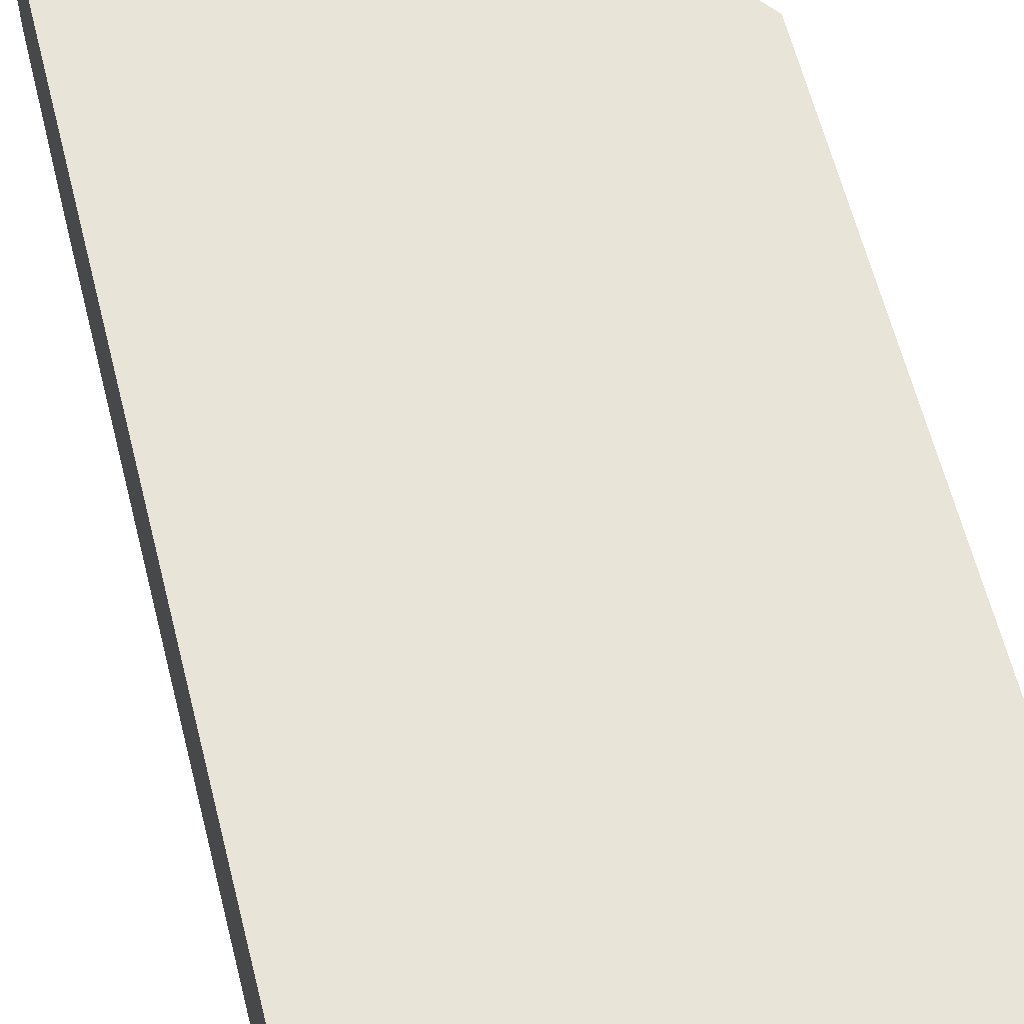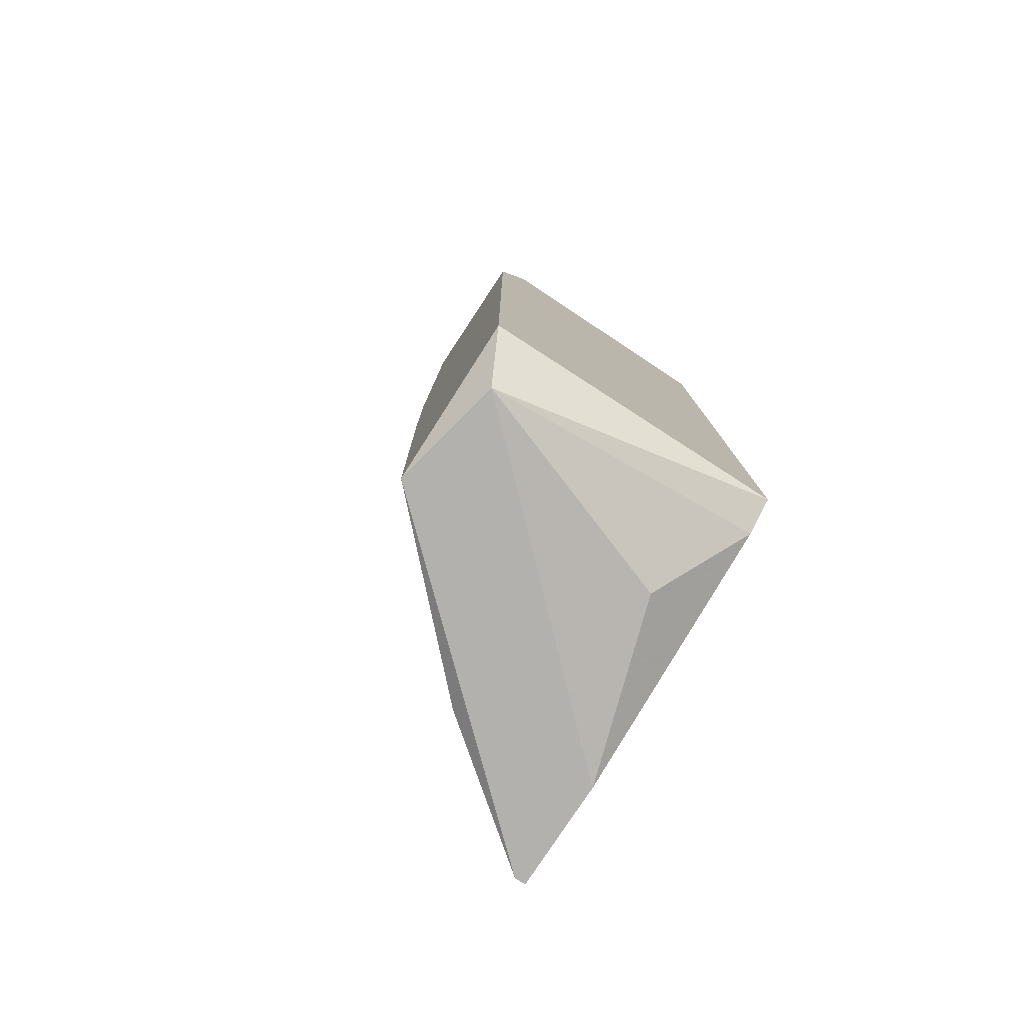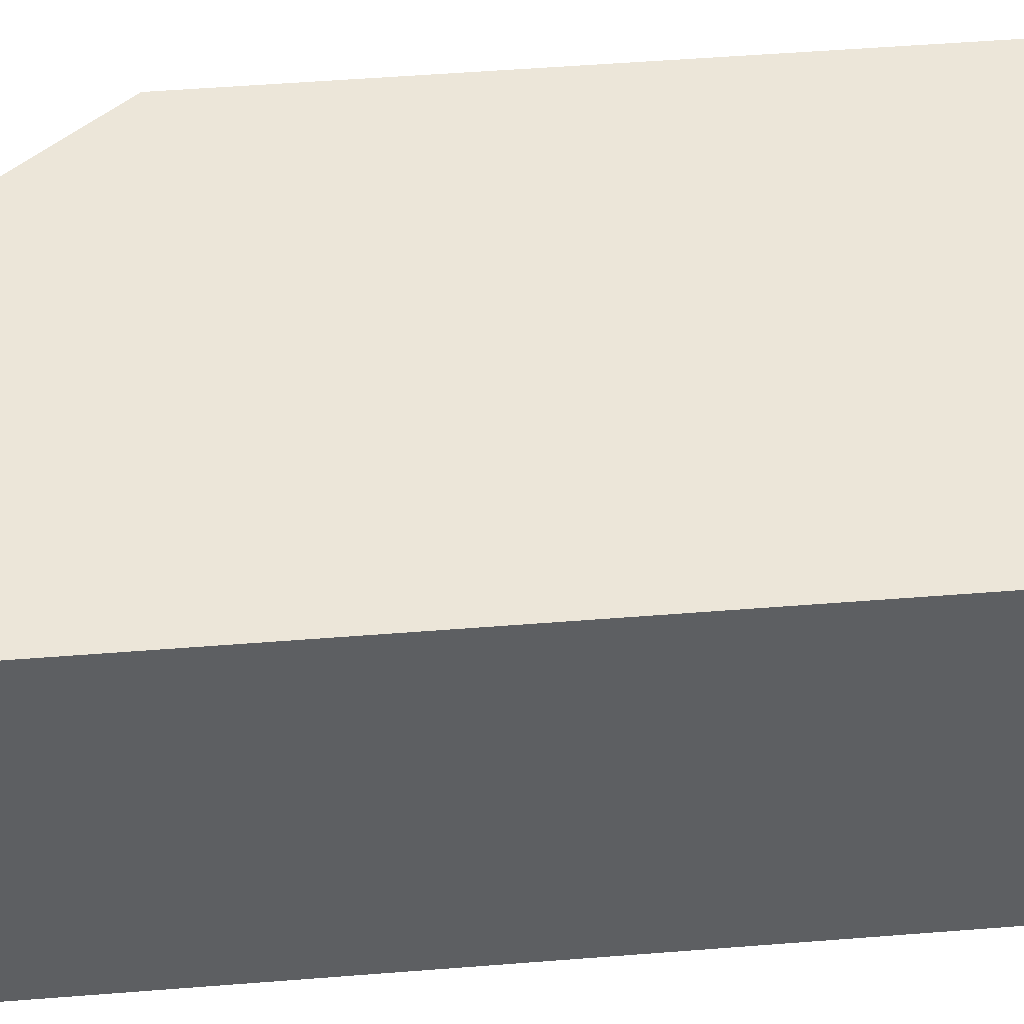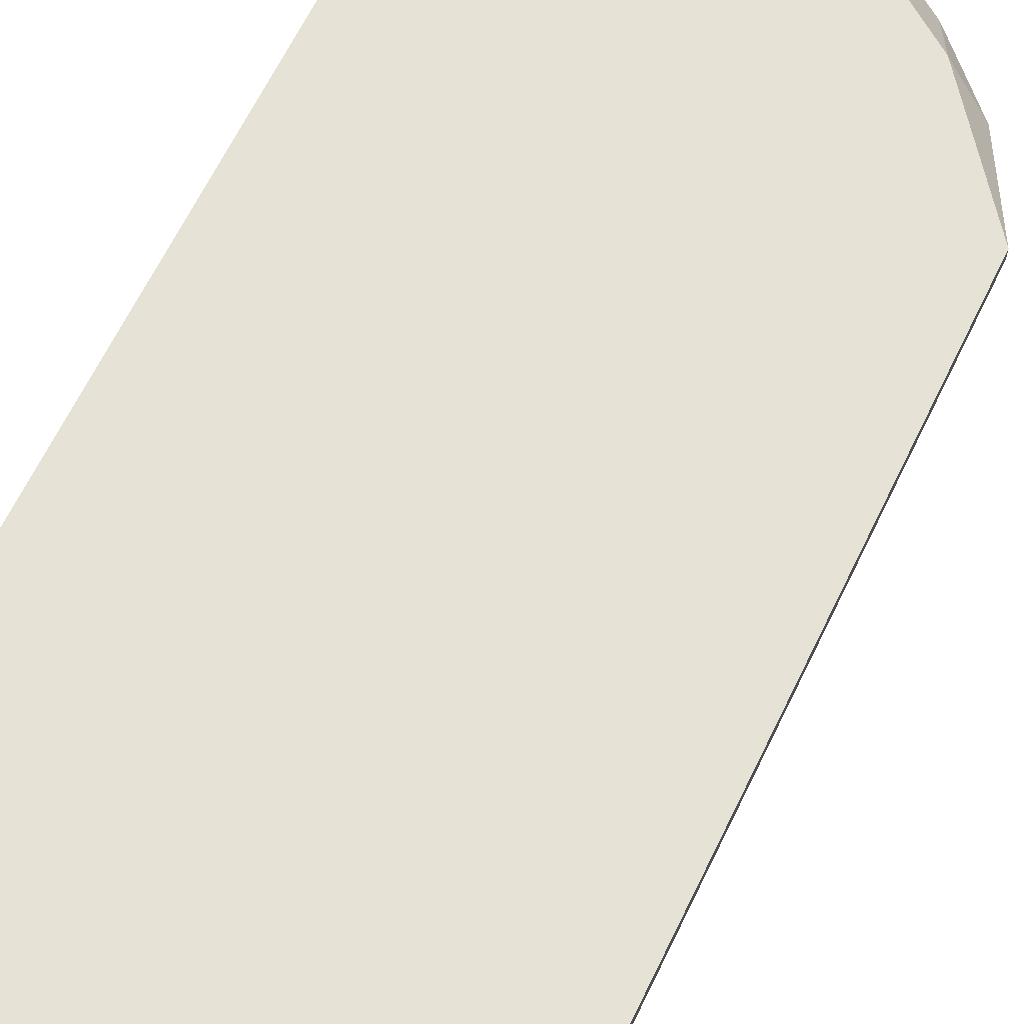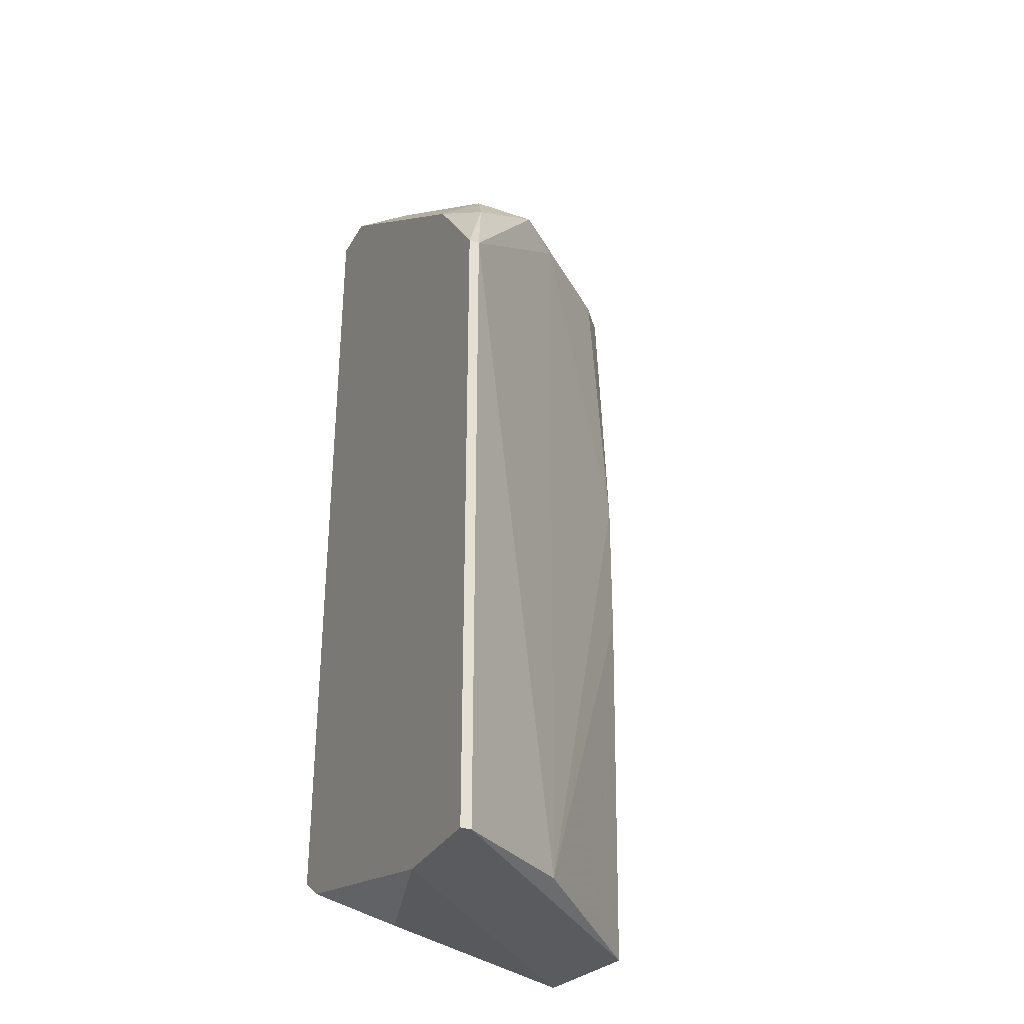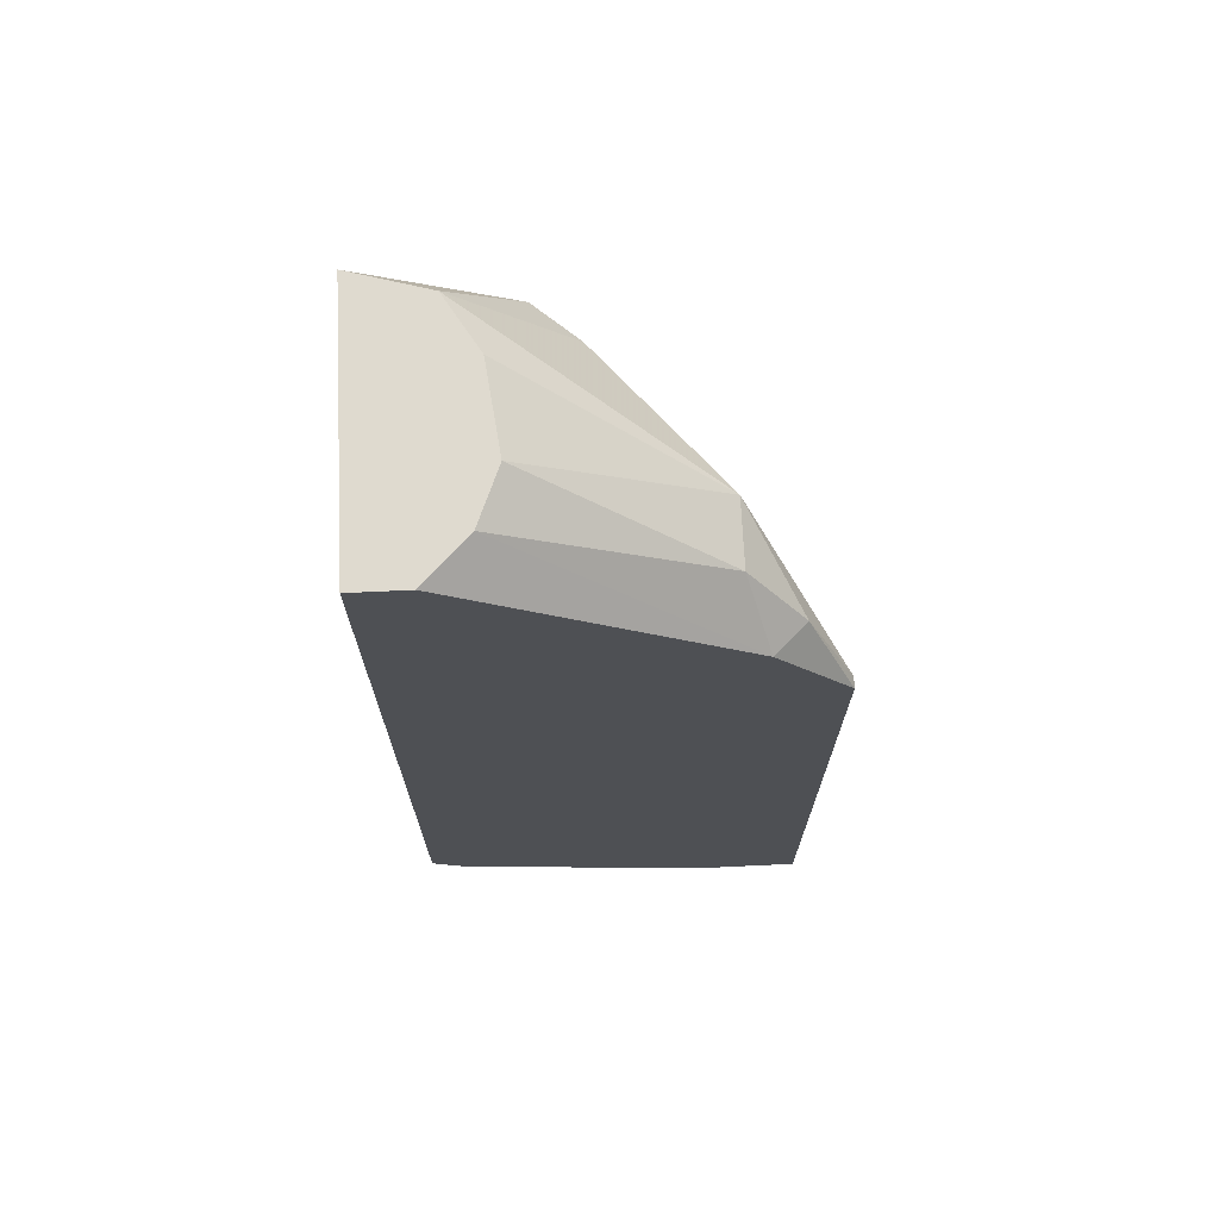
<metadata>
{"format":"obj","ext":"obj","renderer":"f3d","projection":"perspective","resolution":1024,"background":"white","views":[{"elev":60.5,"azim":166.0,"up":"+Y"},{"elev":-79.2,"azim":56.6,"up":"+Z"},{"elev":48.9,"azim":84.9,"up":"+Y"},{"elev":64.0,"azim":-154.3,"up":"+Y"},{"elev":-32.4,"azim":-115.6,"up":"+Z"},{"elev":70.8,"azim":177.3,"up":"+Z"}]}
</metadata>
<code>
v -0.04246 -0.02921 0.01085
v -0.02922 -0.02885 0.0427
v -0.03101 -0.02885 0.0427
v -0.03387 -0.03851 0.0384
v -0.02922 -0.03851 0.01264
v -0.02922 -0.02885 0.01372
v -0.04246 -0.02885 0.03304
v -0.03423 -0.03851 0.01085
v -0.02922 -0.03744 0.0427
v -0.03924 -0.03279 0.03804
v -0.03924 -0.0335 0.01121
v -0.03316 -0.03064 0.01121
v -0.0328 -0.03493 0.0427
v -0.03459 -0.03851 0.02874
v -0.02922 -0.03851 0.0384
v -0.03888 -0.02885 0.01085
v -0.03065 -0.03779 0.01085
v -0.03924 -0.03064 0.03804
v -0.04246 -0.02921 0.03304
v -0.03817 -0.03422 0.03769
v -0.03316 -0.03207 0.0427
v -0.03173 -0.03672 0.0427
v -0.04246 -0.02885 0.01085
v -0.03996 -0.02885 0.03626
v -0.03531 -0.03744 0.03804
v -0.0303 -0.02885 0.013
v -0.03459 -0.03851 0.02374
v -0.04103 -0.02992 0.0359
v -0.03244 -0.03028 0.0427
f 22 10 25
f 4 22 25
f 20 14 25
f 10 20 25
f 14 4 25
f 7 16 23
f 16 1 23
f 1 7 23
f 13 10 22
f 16 6 26
f 3 7 24
f 12 16 26
f 18 24 28
f 11 8 27
f 8 14 27
f 14 11 27
f 10 18 28
f 7 19 28
f 19 10 28
f 24 7 28
f 21 3 29
f 18 21 29
f 3 24 29
f 9 13 22
f 6 17 26
f 4 9 22
f 17 12 26
f 10 13 21
f 24 18 29
f 3 2 6
f 3 6 7
f 5 4 8
f 2 3 9
f 5 2 9
f 1 8 11
f 9 3 13
f 8 4 14
f 4 5 15
f 9 4 15
f 18 10 21
f 2 5 6
f 7 6 16
f 13 3 21
f 19 11 20
f 10 19 20
f 5 9 15
f 1 11 19
f 11 14 20
f 8 16 17
f 5 8 17
f 6 5 17
f 16 12 17
f 8 1 16
f 7 1 19

</code>
